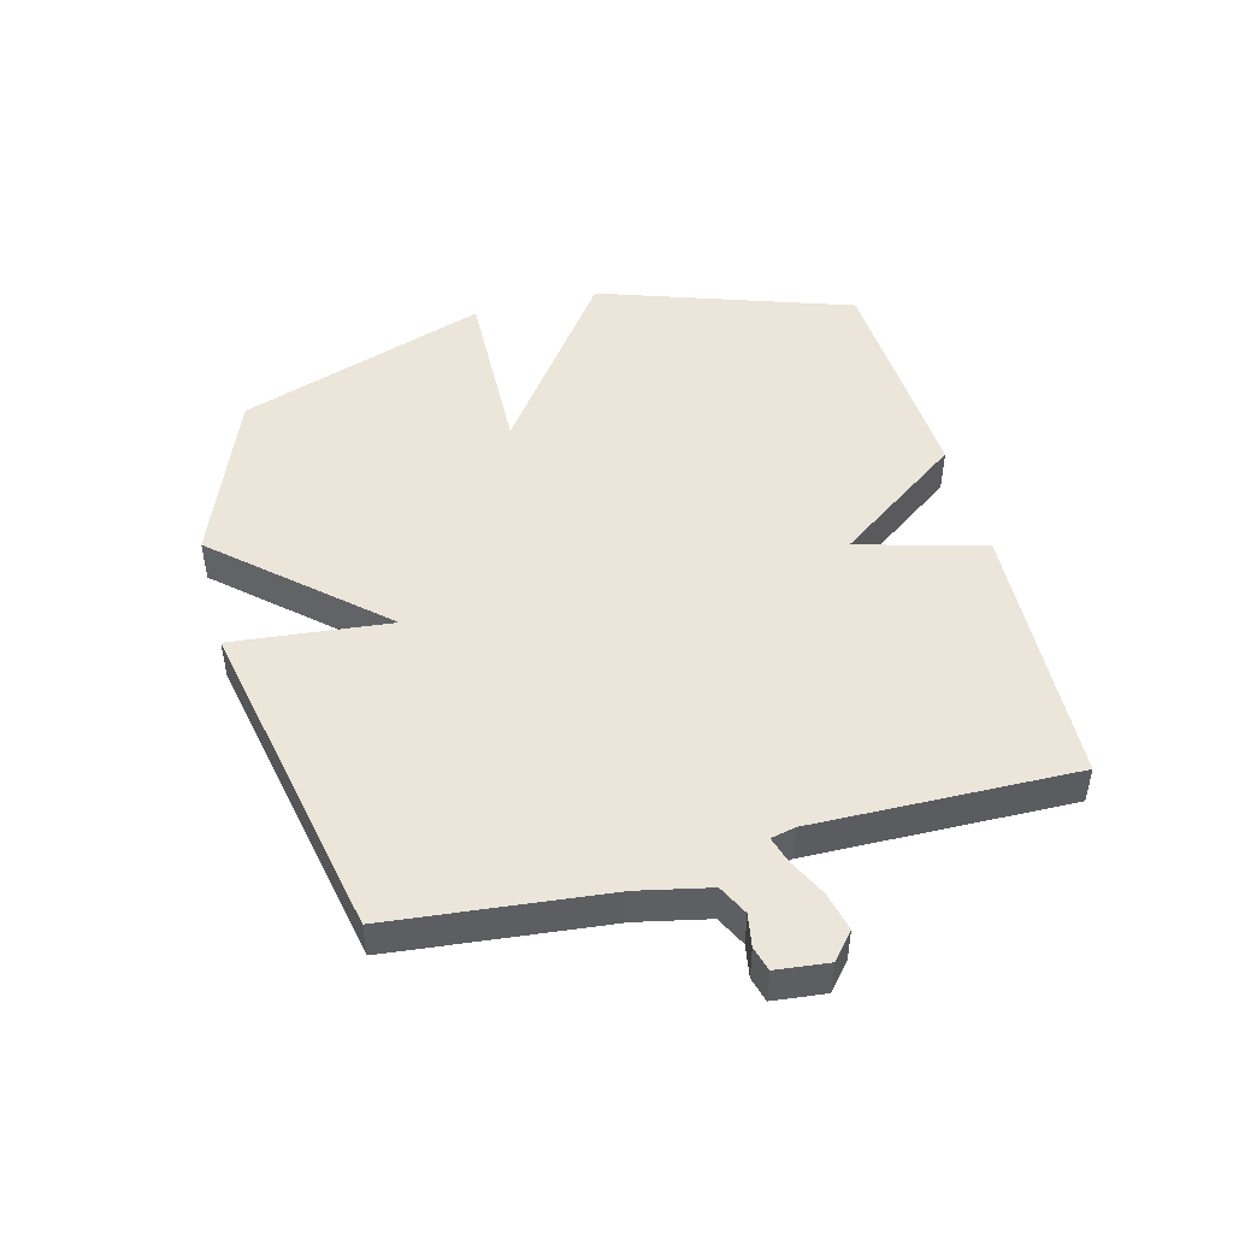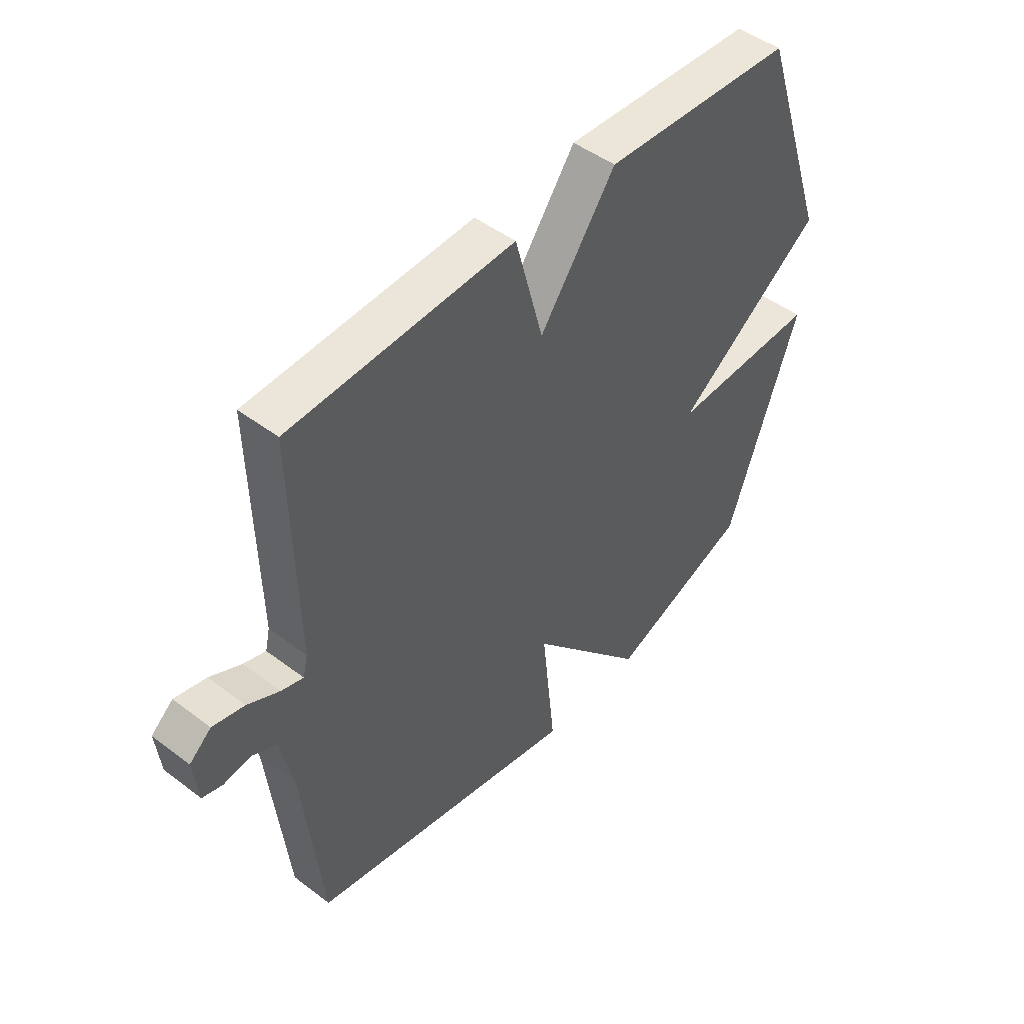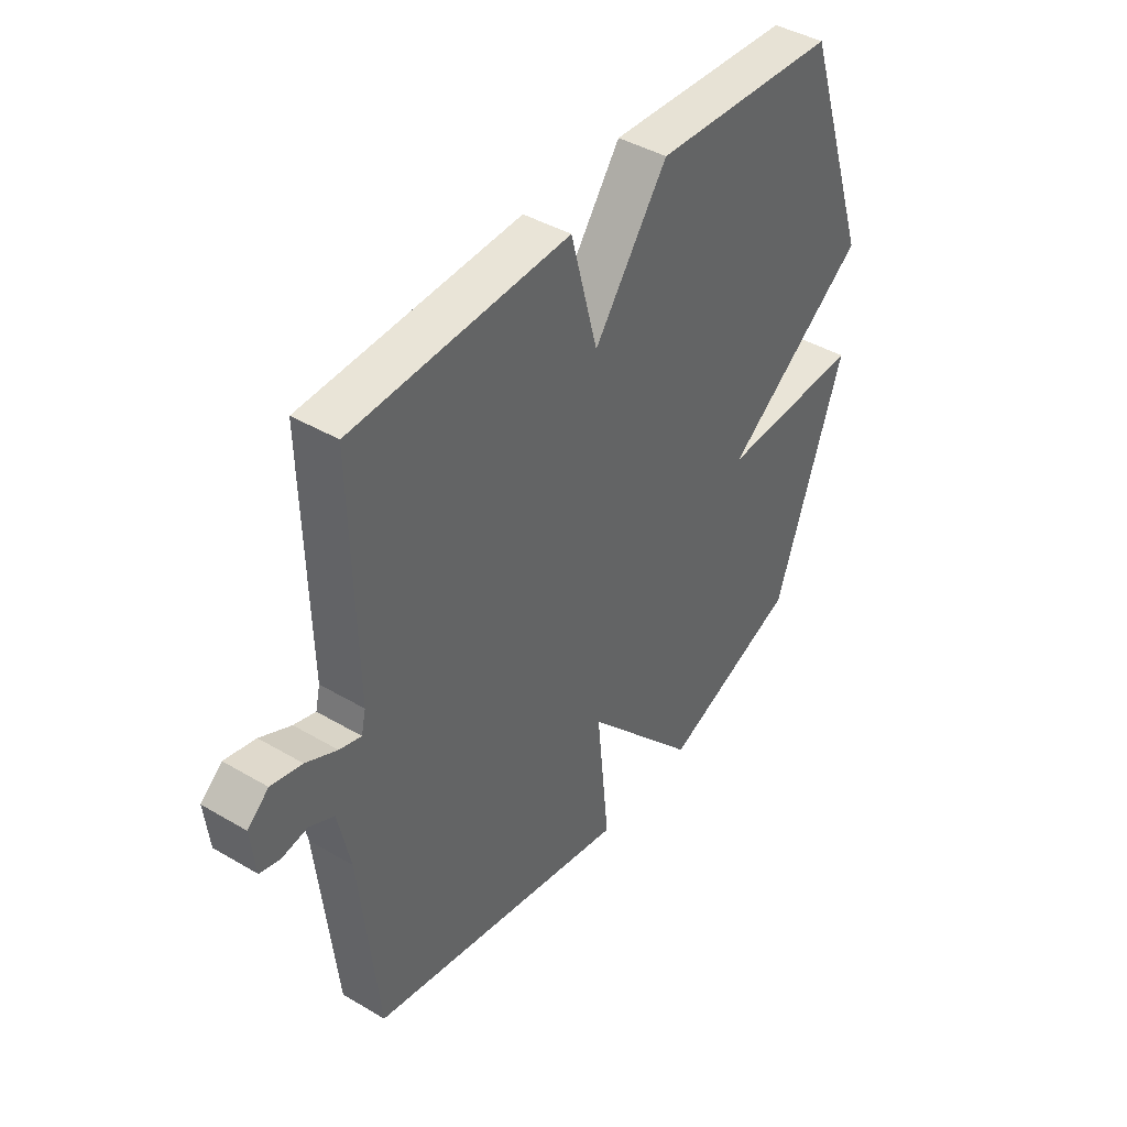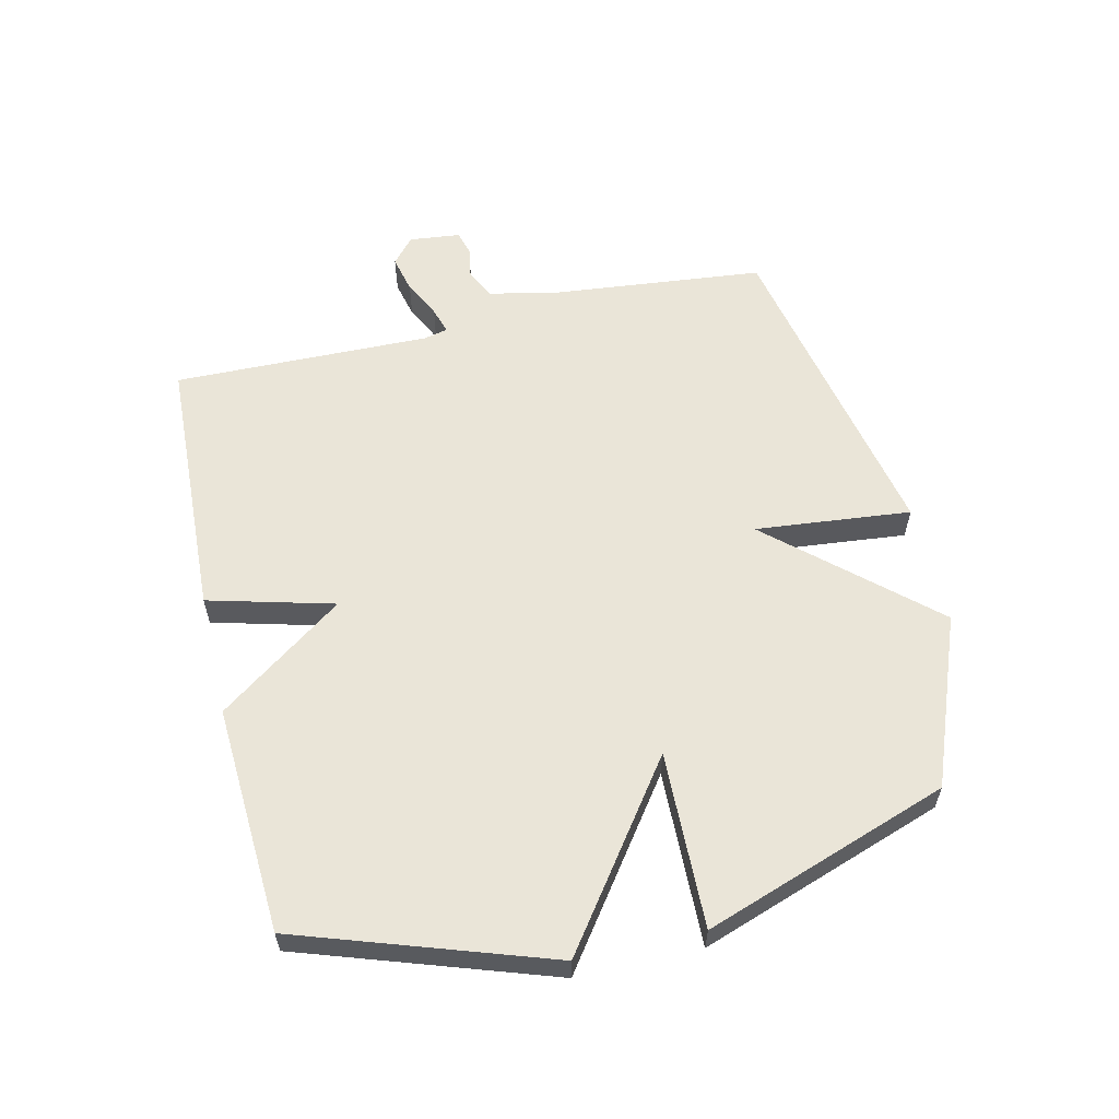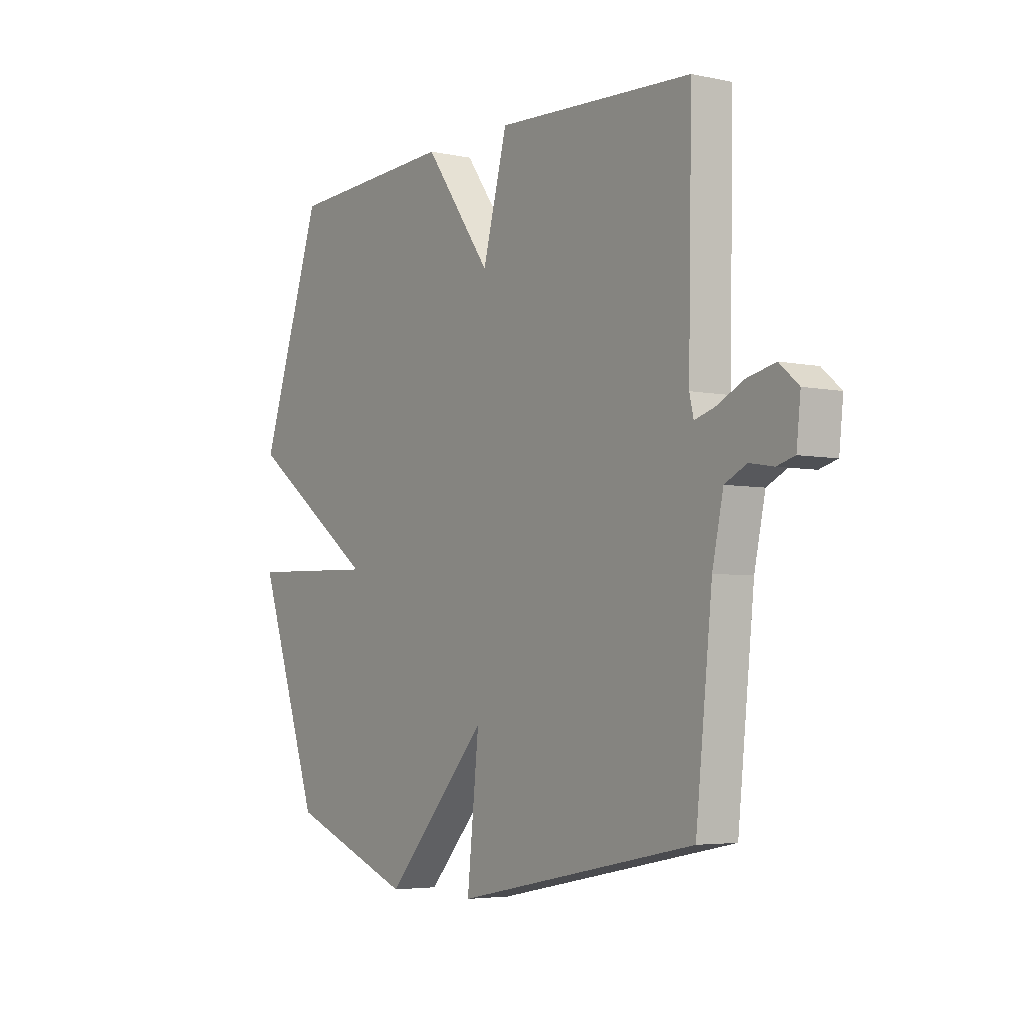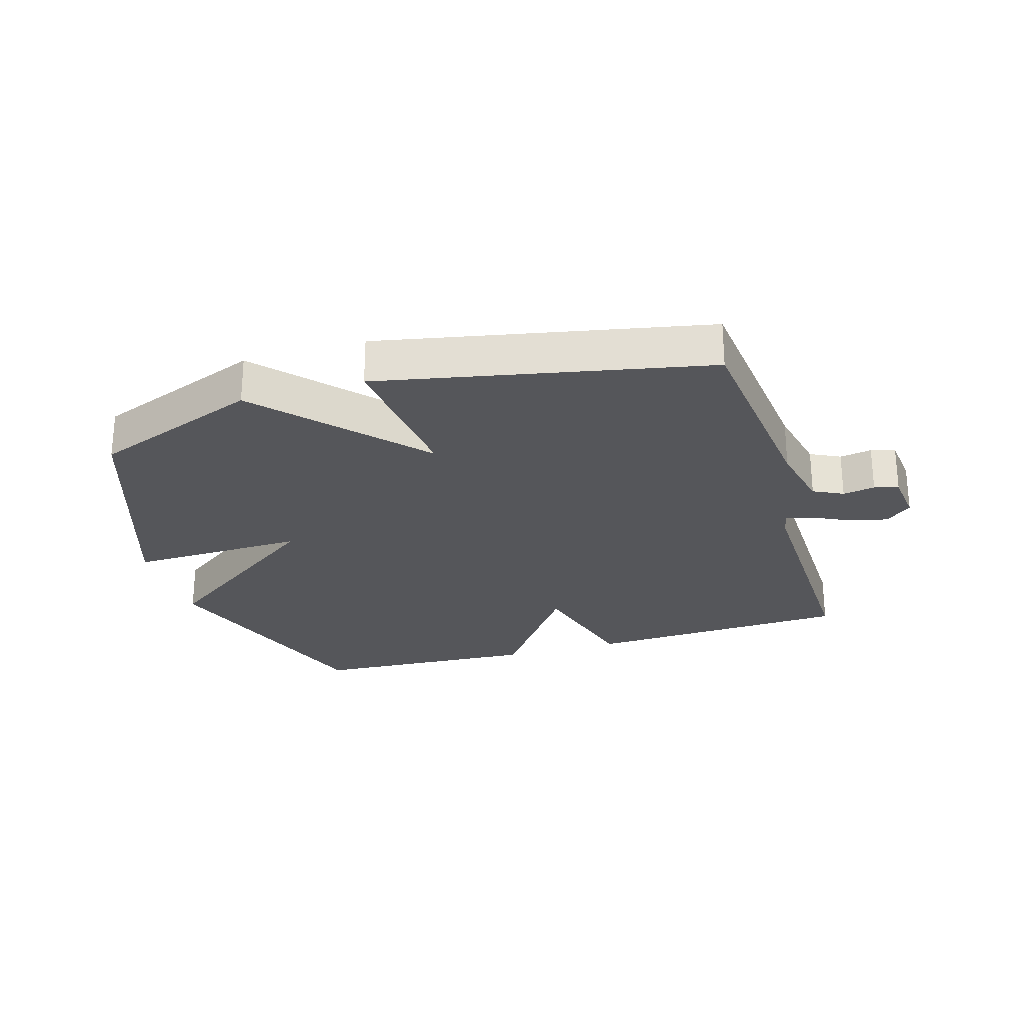
<metadata>
{"format":"obj","ext":"obj","renderer":"f3d","projection":"perspective","resolution":1024,"background":"white","views":[{"elev":47.5,"azim":-104.7,"up":"+Y"},{"elev":47.6,"azim":-49.5,"up":"+Z"},{"elev":42.3,"azim":-54.8,"up":"+Z"},{"elev":58.7,"azim":76.8,"up":"+Y"},{"elev":-4.5,"azim":-124.5,"up":"+Z"},{"elev":-25.8,"azim":-163.3,"up":"+Y"}]}
</metadata>
<code>
v -0.5 0.07 0.5
v -0.069 0.07 0.52
v -0.015 0.07 0.317
v 0.131 0.07 0.52
v 0.5 0.07 0.5
v 0.637 0.07 0.097
v 0.351 0.07 -0.111
v 0.637 0.07 -0.103
v 0.5 0.07 -0.5
v 0.227 0.07 -0.606
v 0.001 0.07 -0.354
v 0.027 0.07 -0.606
v -0.5 0.07 -0.5
v -0.536 0.07 -0.156
v -0.56 0.07 -0.044
v -0.608 0.07 -0.02
v -0.66 0.07 -0.029
v -0.699 0.07 -0.018
v -0.708 0.07 0.065
v -0.666 0.07 0.101
v -0.605 0.07 0.087
v -0.544 0.07 0.057
v -0.501 0.07 0.044
v -0.492 0.07 0.083
v -0.5 0 0.5
v -0.069 0 0.52
v -0.015 0 0.317
v 0.131 0 0.52
v 0.5 0 0.5
v 0.637 0 0.097
v 0.351 0 -0.111
v 0.637 0 -0.103
v 0.5 0 -0.5
v 0.227 0 -0.606
v 0.001 0 -0.354
v 0.027 0 -0.606
v -0.5 0 -0.5
v -0.536 0 -0.156
v -0.56 0 -0.044
v -0.608 0 -0.02
v -0.66 0 -0.029
v -0.699 0 -0.018
v -0.708 0 0.065
v -0.666 0 0.101
v -0.605 0 0.087
v -0.544 0 0.057
v -0.501 0 0.044
v -0.492 0 0.083
f 20 21 22
f 19 20 22
f 18 19 22
f 17 18 22
f 16 17 22
f 15 16 22 23
f 14 15 23
f 14 23 24
f 13 14 24
f 12 13 24
f 11 12 24
f 9 10 11
f 8 9 11
f 7 8 11
f 6 7 11
f 5 6 11
f 4 5 11
f 3 4 11
f 3 11 24
f 2 3 24
f 1 2 24
f 46 45 44
f 46 44 43
f 46 43 42
f 46 42 41
f 46 41 40
f 47 46 40 39
f 47 39 38
f 48 47 38
f 48 38 37
f 48 37 36
f 48 36 35
f 35 34 33
f 35 33 32
f 35 32 31
f 35 31 30
f 35 30 29
f 35 29 28
f 35 28 27
f 48 35 27
f 48 27 26
f 48 26 25
f 1 25 26 2
f 2 26 27 3
f 3 27 28 4
f 4 28 29 5
f 5 29 30 6
f 6 30 31 7
f 7 31 32 8
f 8 32 33 9
f 9 33 34 10
f 10 34 35 11
f 11 35 36 12
f 12 36 37 13
f 13 37 38 14
f 14 38 39 15
f 15 39 40 16
f 16 40 41 17
f 17 41 42 18
f 18 42 43 19
f 19 43 44 20
f 20 44 45 21
f 21 45 46 22
f 22 46 47 23
f 23 47 48 24
f 24 48 25 1

</code>
